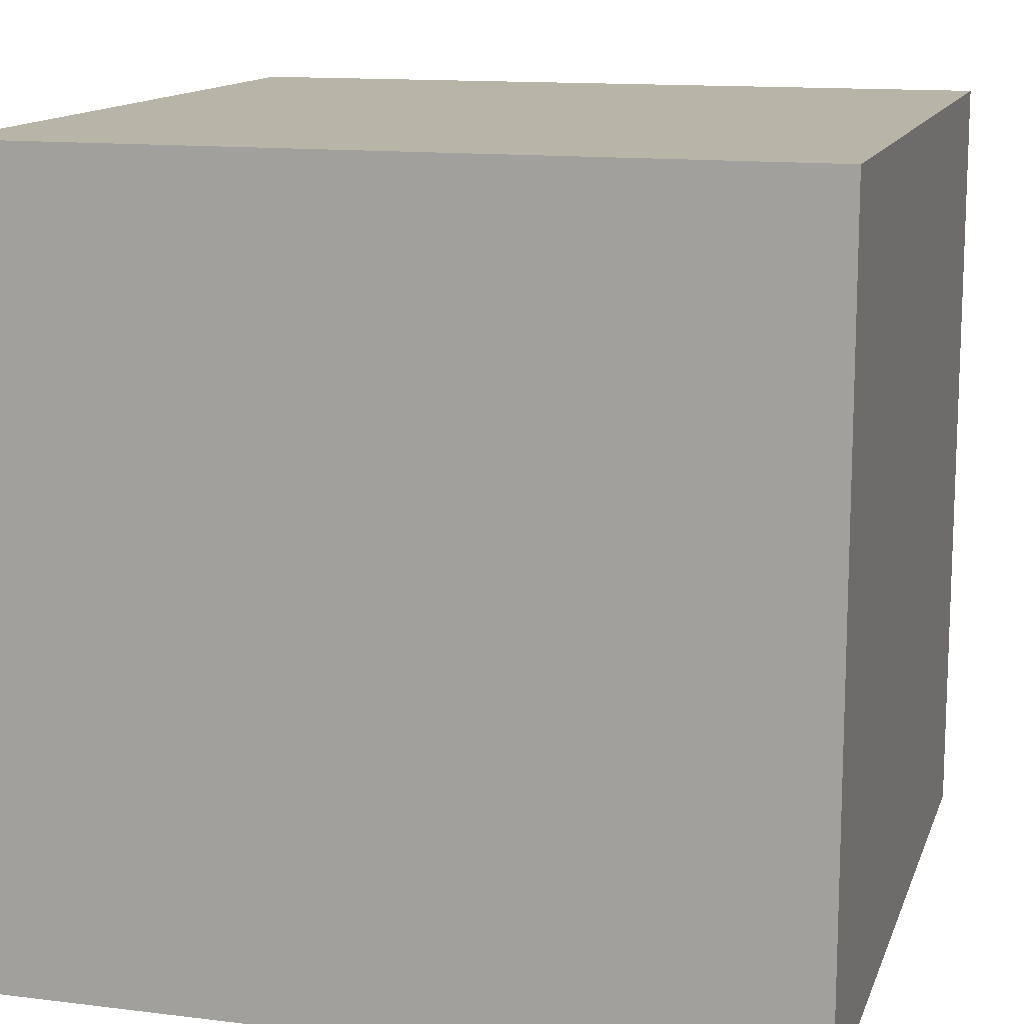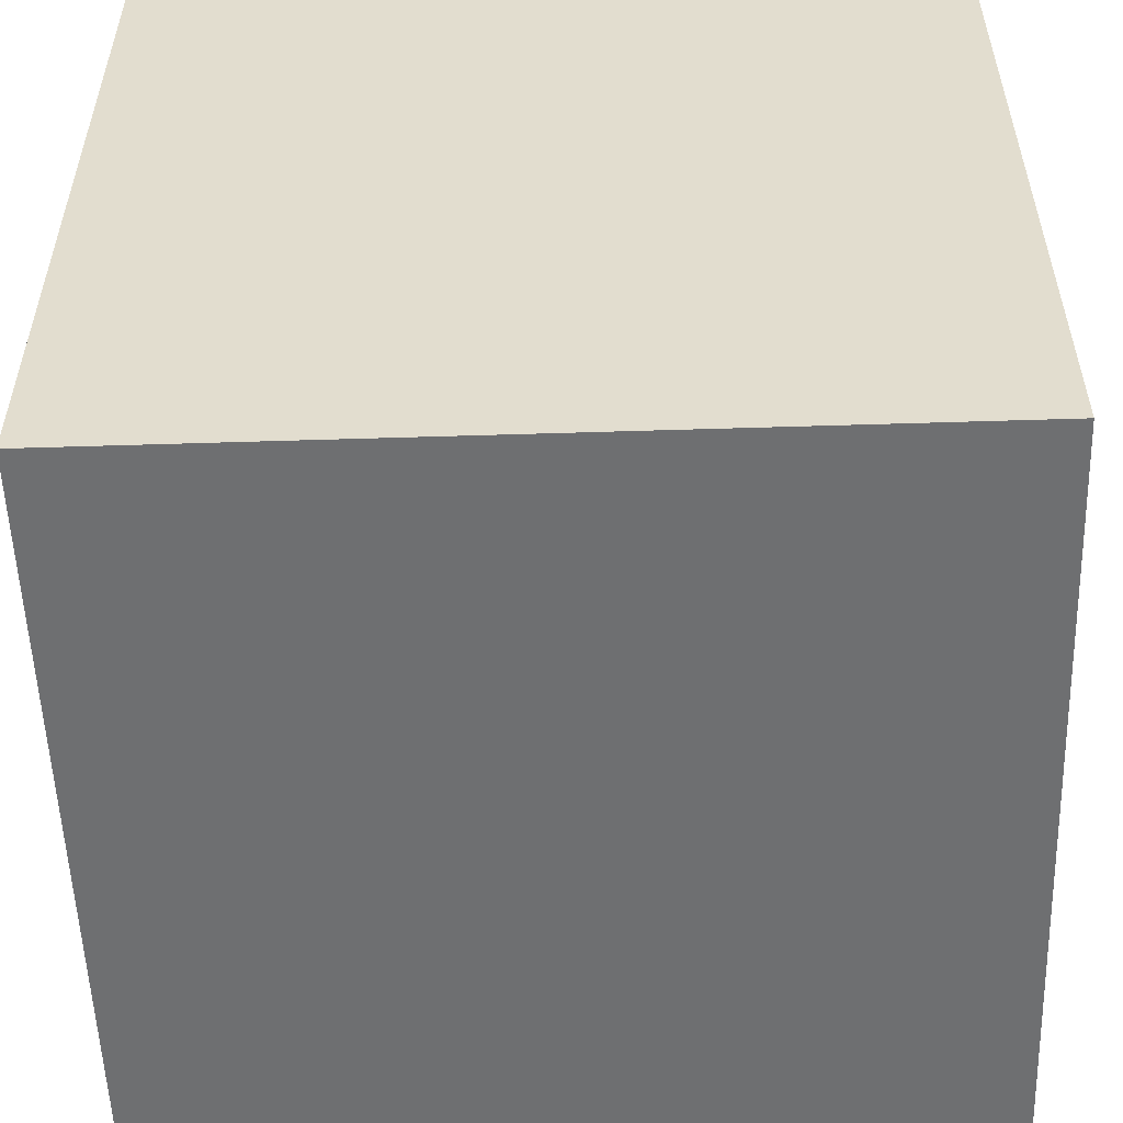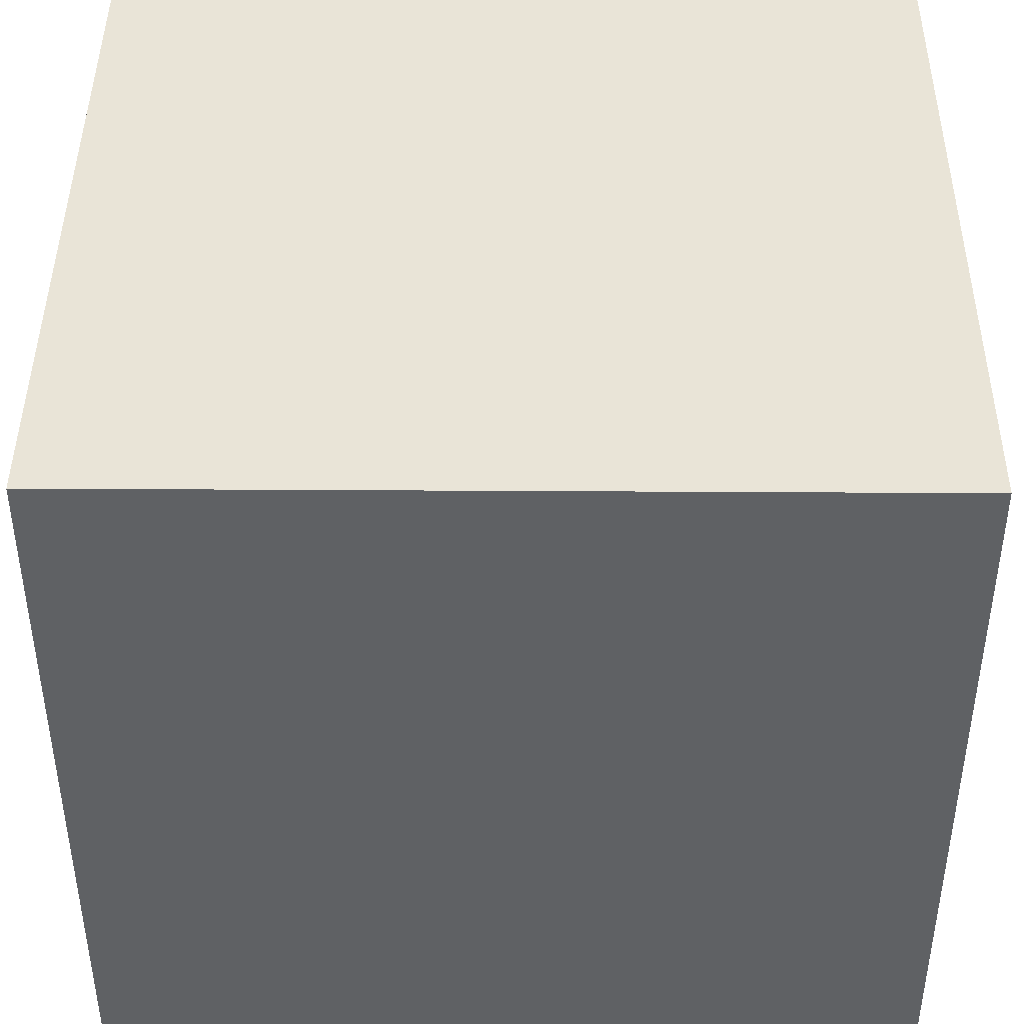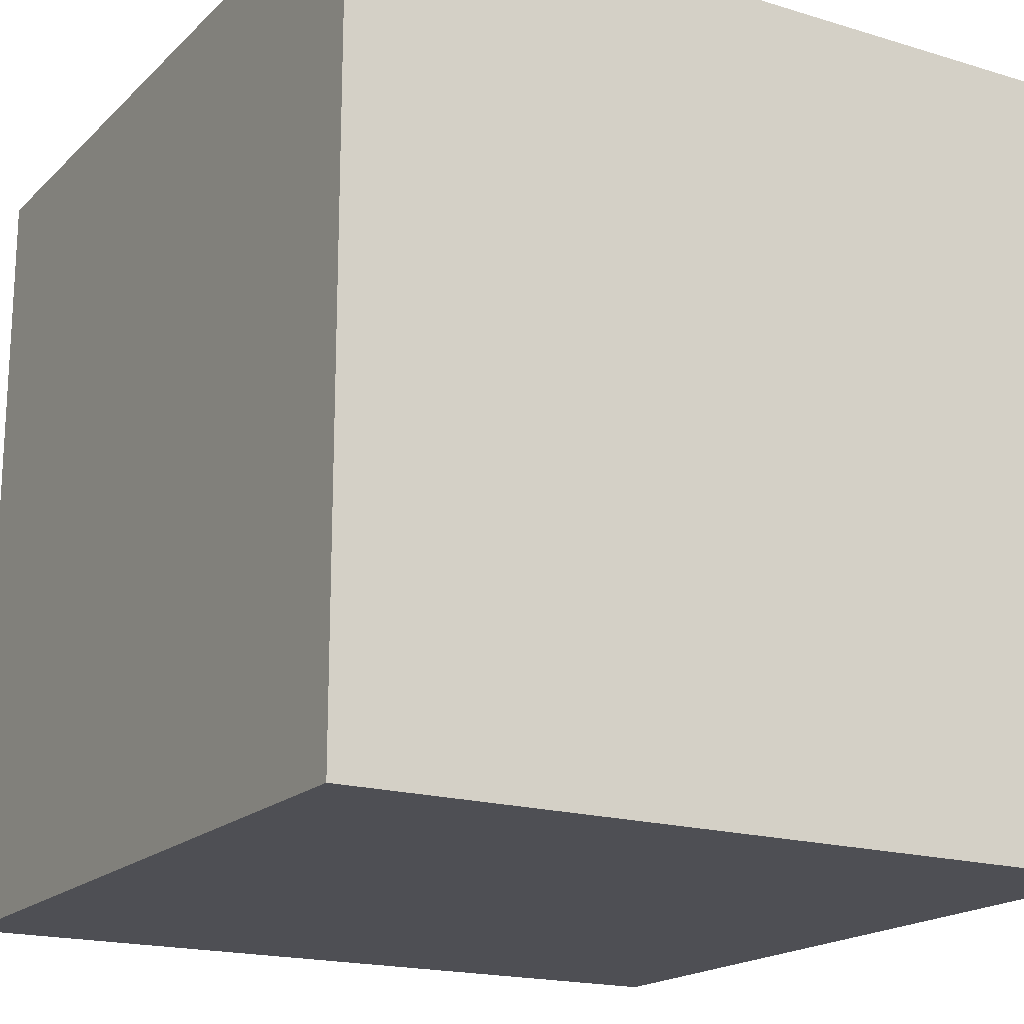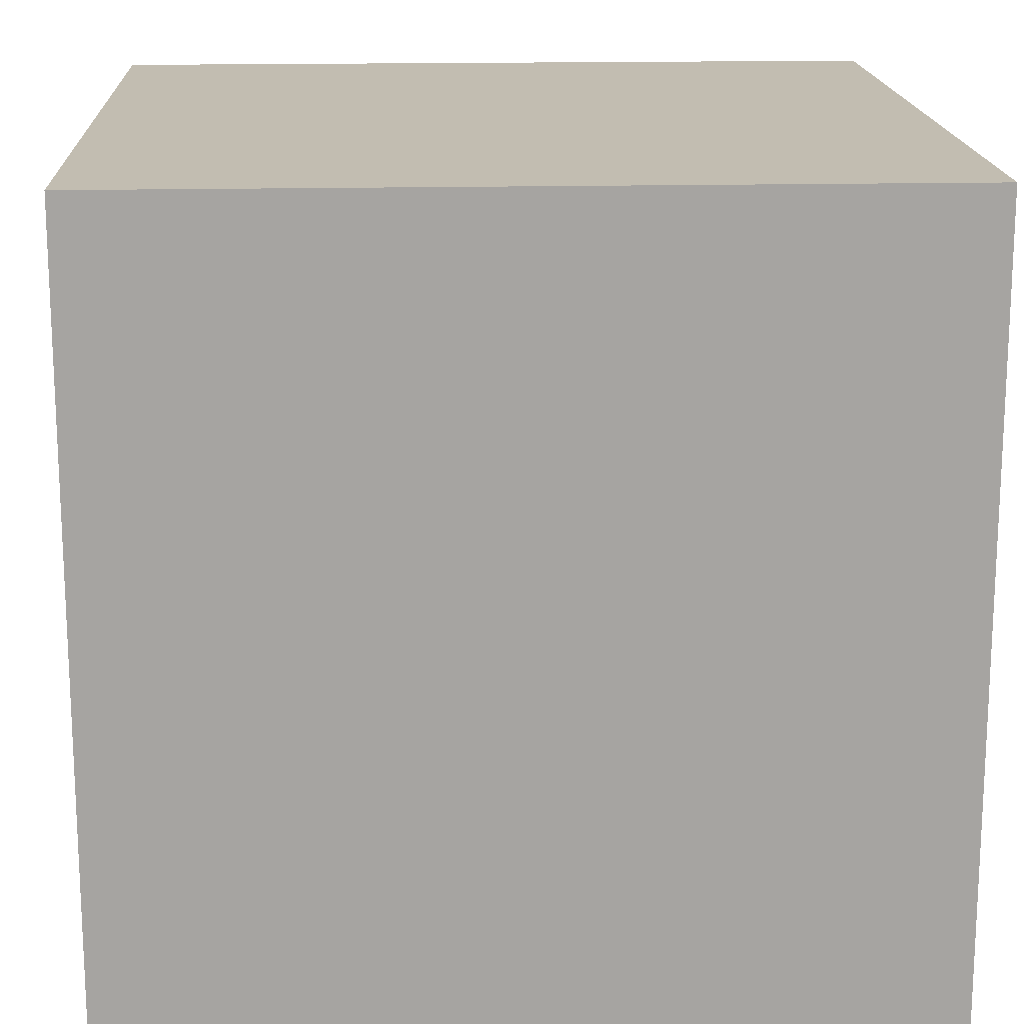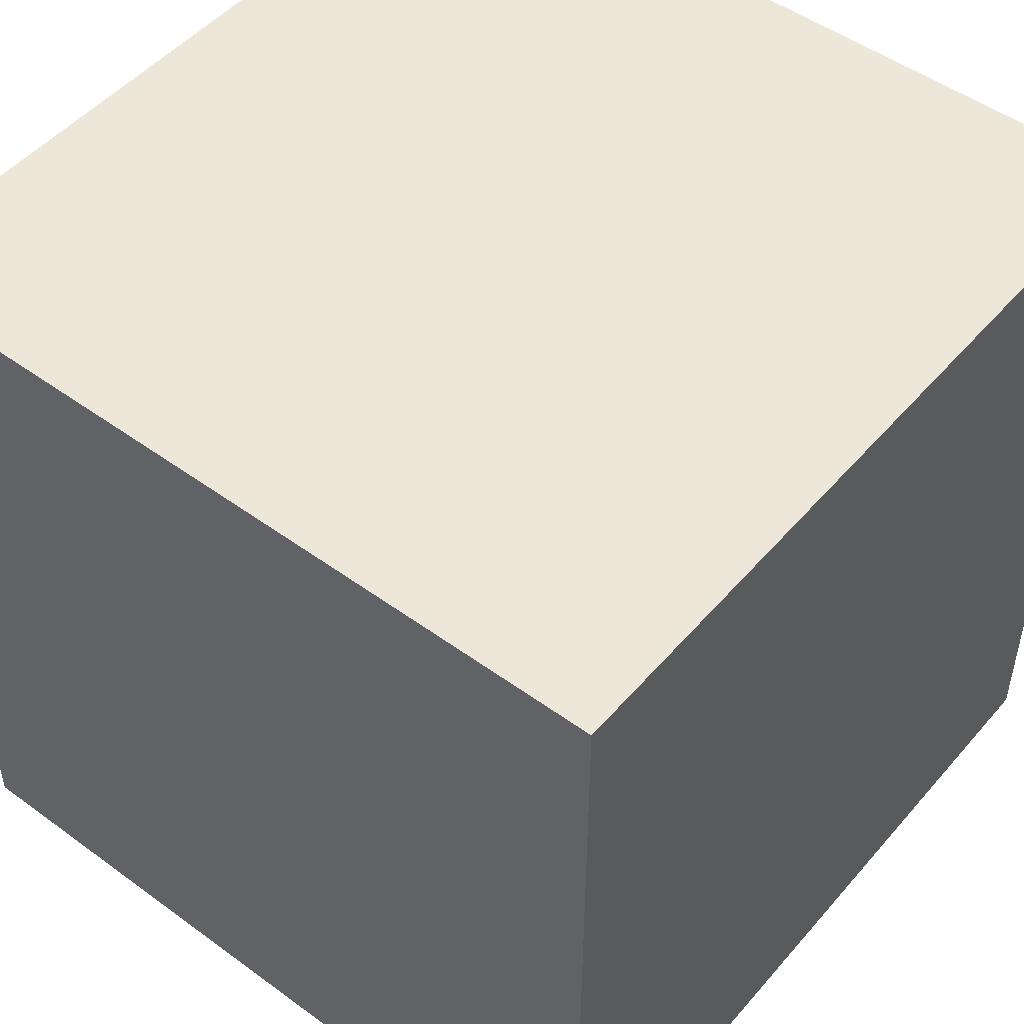
<metadata>
{"format":"obj","ext":"obj","renderer":"f3d","projection":"perspective","resolution":1024,"background":"white","views":[{"elev":13.3,"azim":-74.3,"up":"+Y"},{"elev":-54.5,"azim":-178.1,"up":"+Y"},{"elev":43.3,"azim":-179.6,"up":"+Y"},{"elev":-18.3,"azim":-120.4,"up":"+Z"},{"elev":16.8,"azim":177.3,"up":"+Y"},{"elev":49.6,"azim":-51.1,"up":"+Y"}]}
</metadata>
<code>
o toilet
g Cube (6)
v 14.81 1.089 -4.916
v 14.38 1.089 -4.916
v 14.81 1.526 -4.916
v 14.38 1.526 -4.916
v 14.38 1.089 -5.354
v 14.38 1.526 -5.354
v 14.81 1.089 -5.354
v 14.81 1.526 -5.354
f 3 4 2 1
f 4 6 5 2
f 6 8 7 5
f 8 3 1 7
f 8 6 4 3
f 1 2 5 7

</code>
